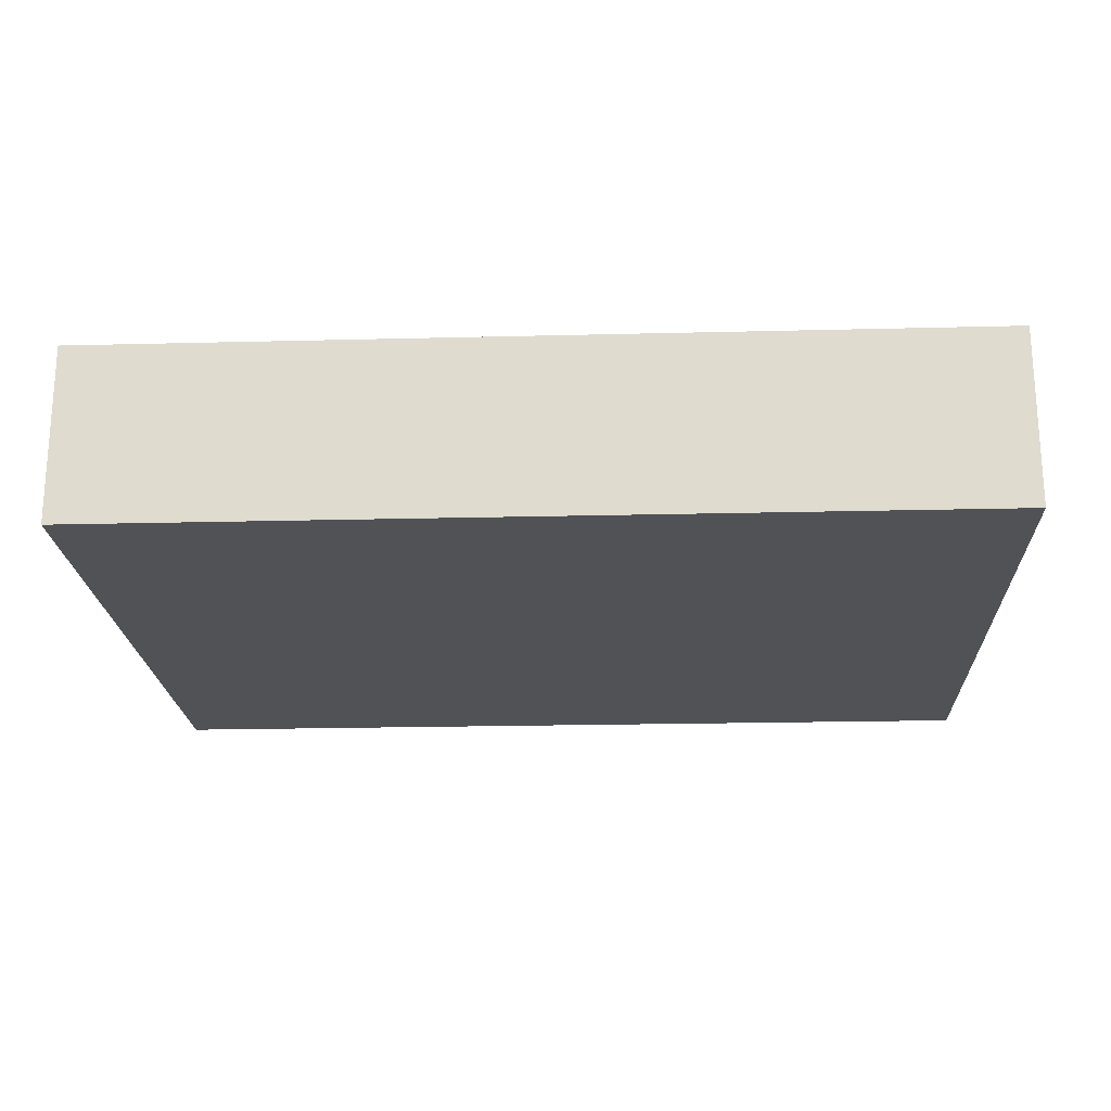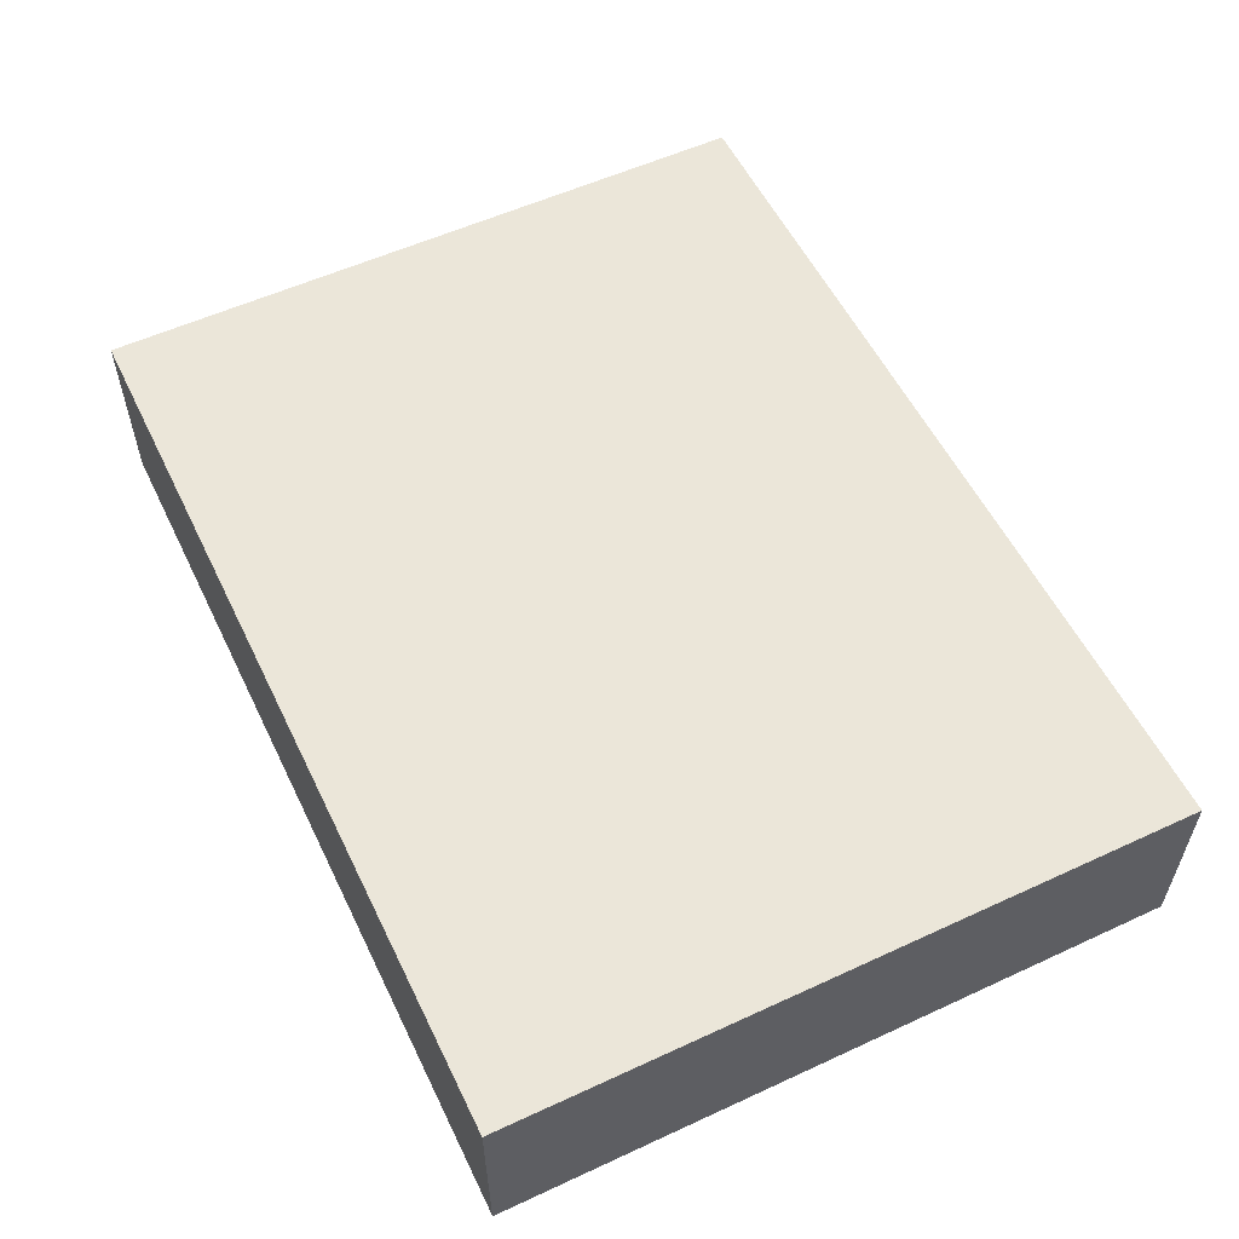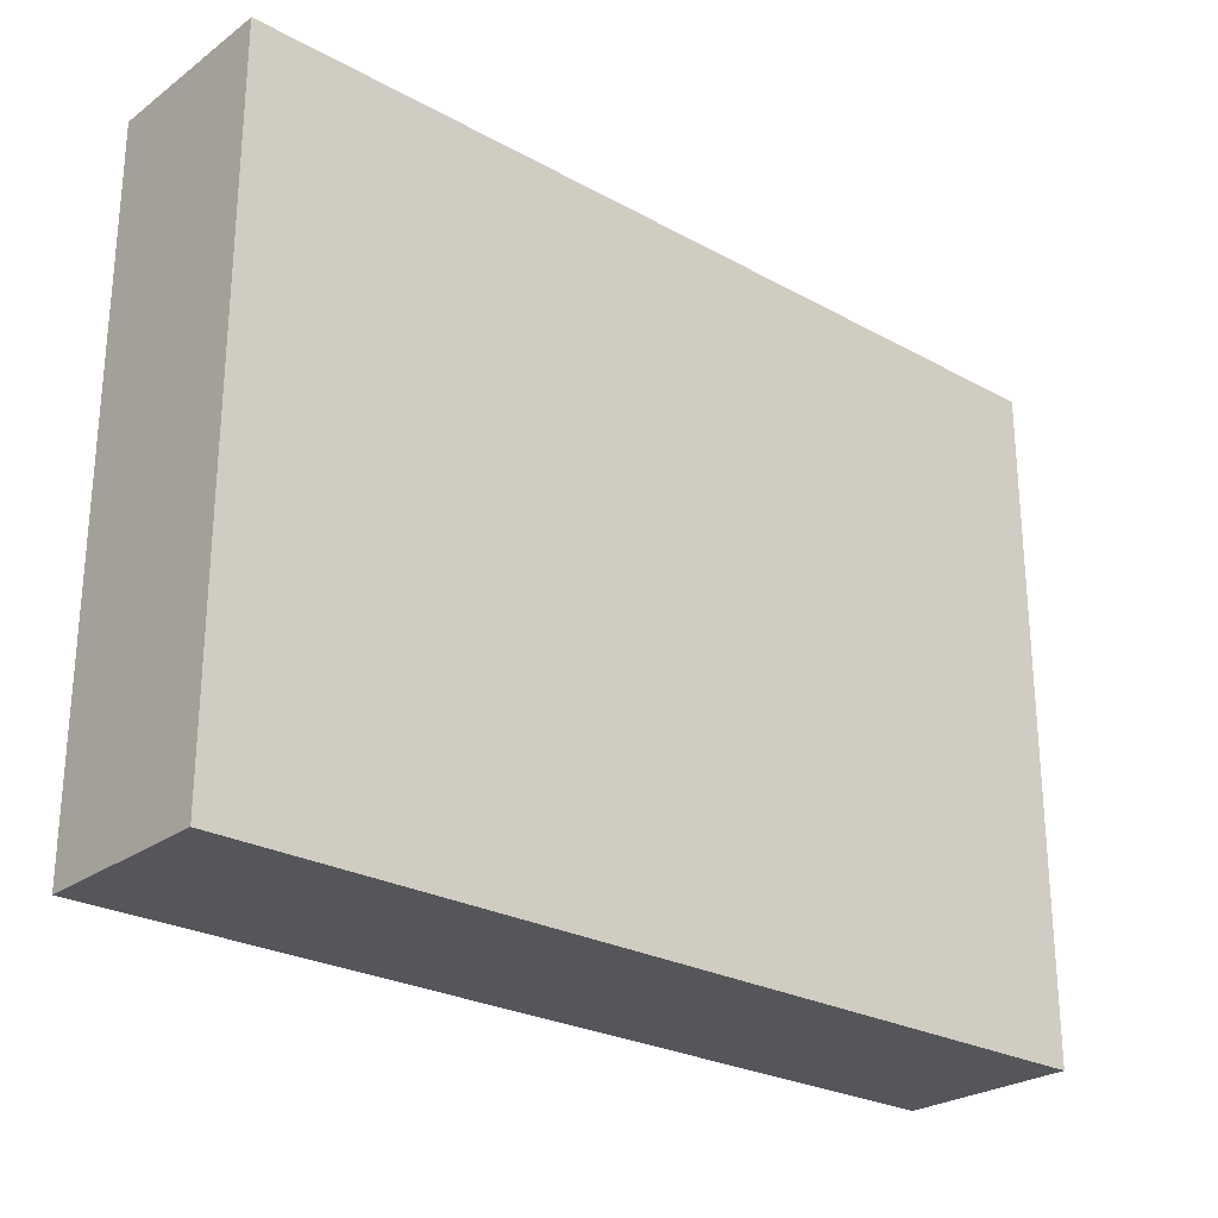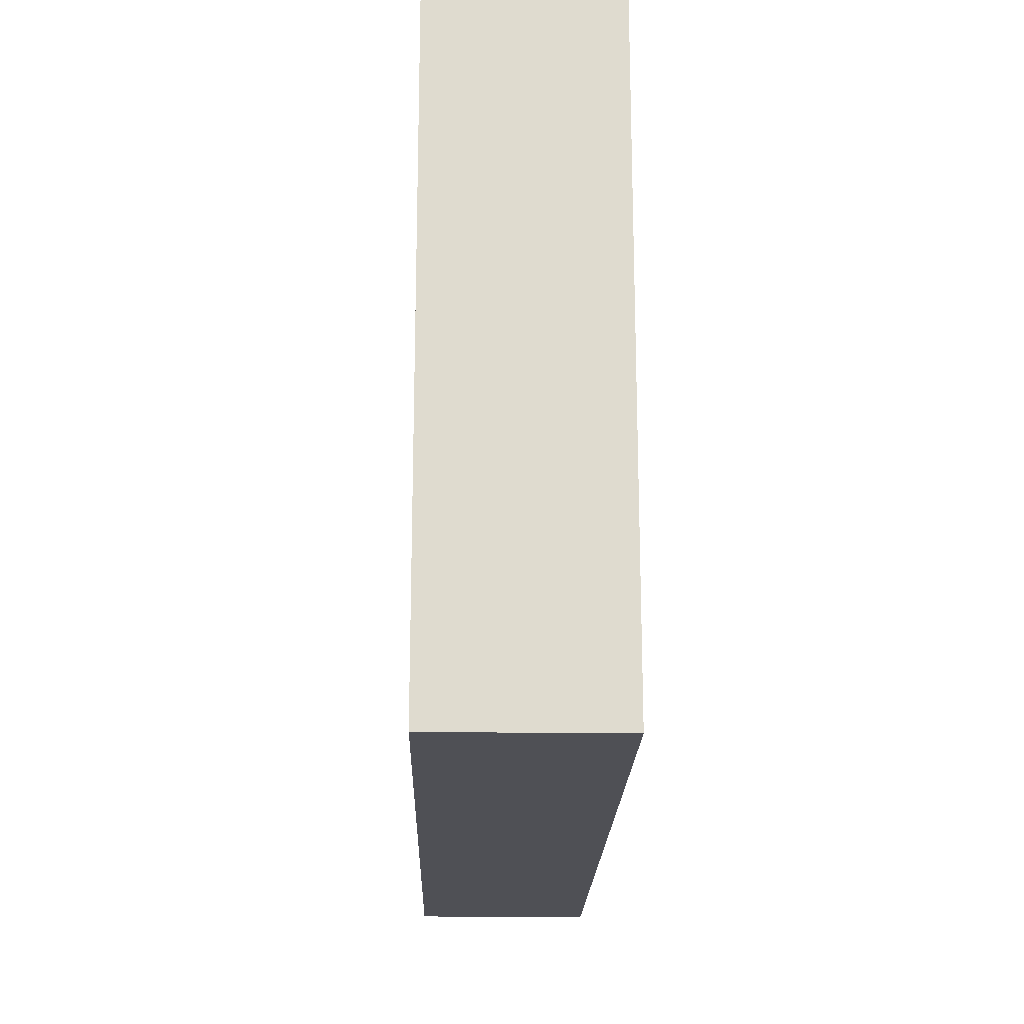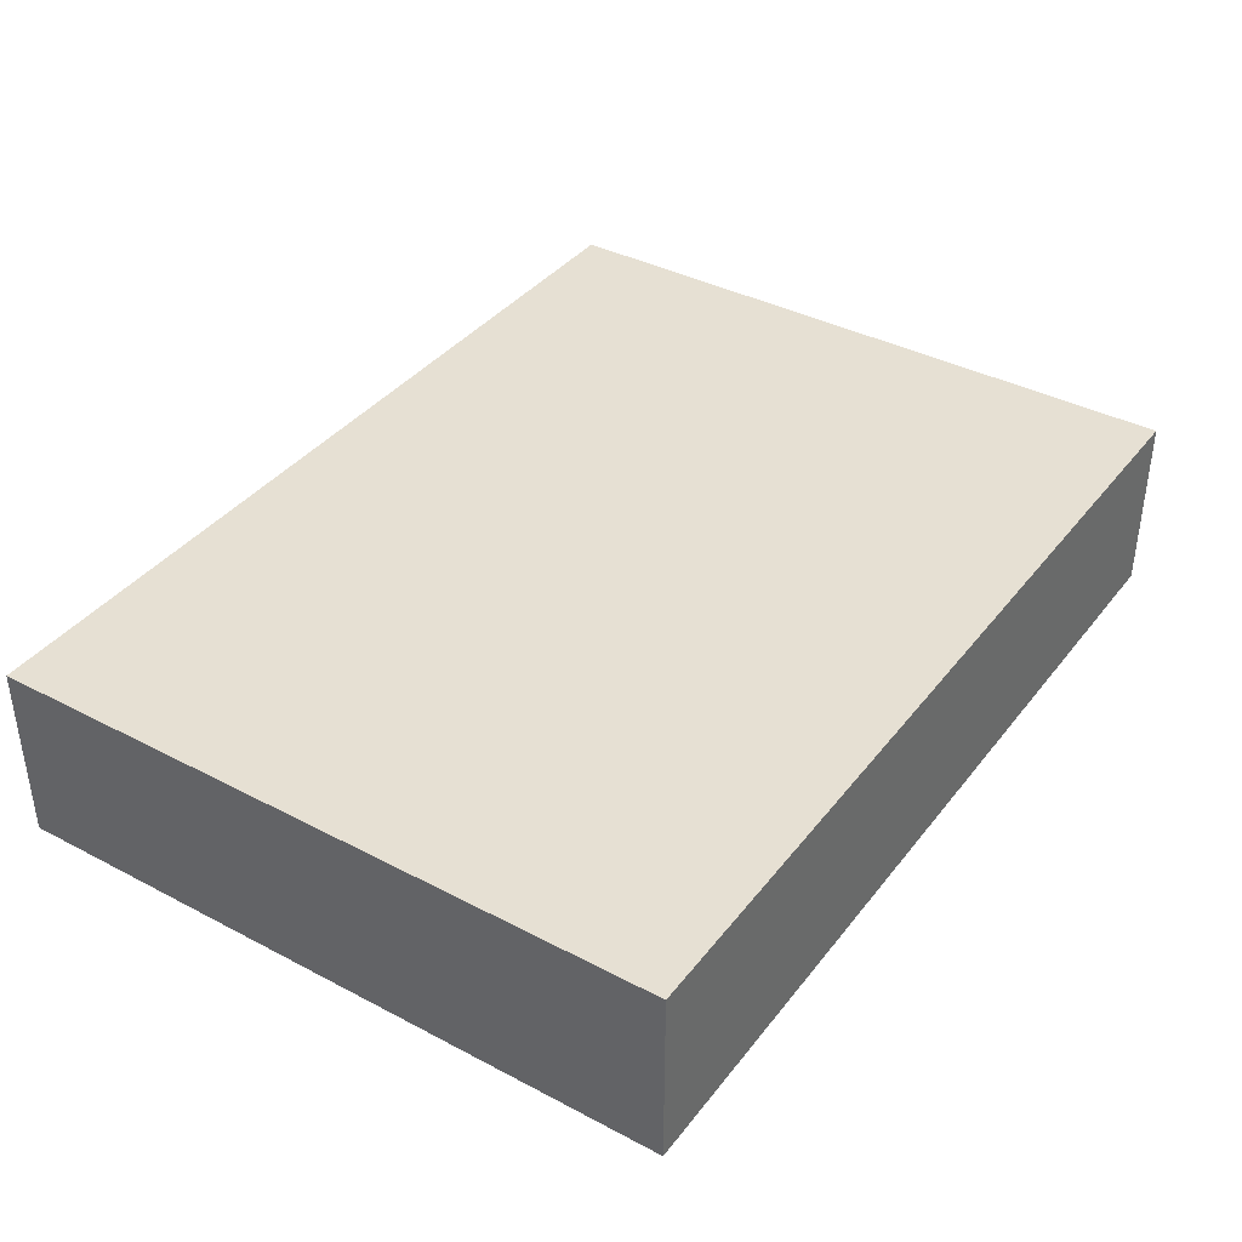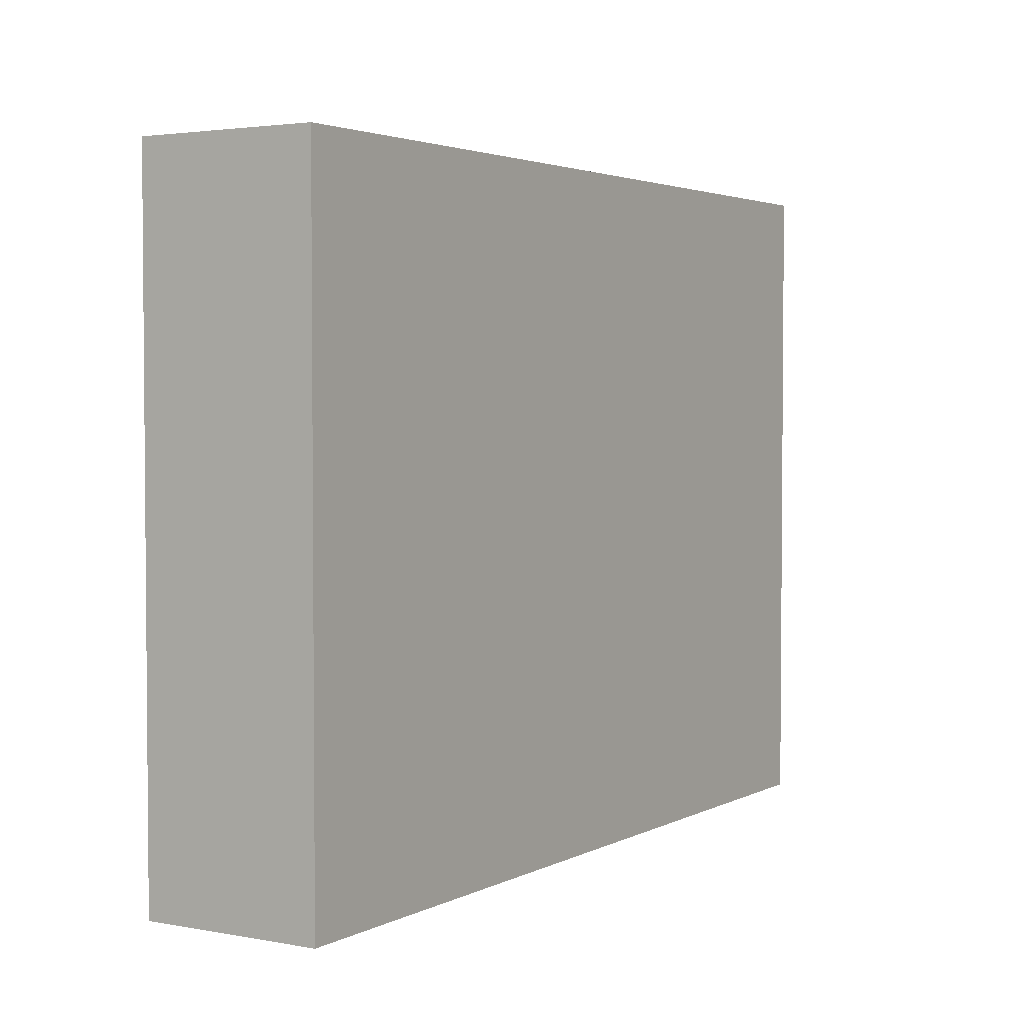
<metadata>
{"format":"obj","ext":"obj","renderer":"f3d","projection":"perspective","resolution":1024,"background":"white","views":[{"elev":-20.7,"azim":2.6,"up":"+Z"},{"elev":56.0,"azim":-115.8,"up":"+Z"},{"elev":-25.8,"azim":138.8,"up":"+Y"},{"elev":-19.4,"azim":88.6,"up":"+Y"},{"elev":38.5,"azim":123.5,"up":"+Z"},{"elev":3.0,"azim":122.0,"up":"+Y"}]}
</metadata>
<code>
o Wall_Standard_Roof_1x3
v 0 0 -0.1
v 0 0 0.1
v 0 0.75 0.1
v 0 0.75 -0.1
v 1 0 0.1
v 1 0 -0.1
v 1 0.75 0.1
v 1 0.75 -0.1
f 6 8 7 5
f 6 1 4 8
f 1 2 3 4
f 3 7 8 4
f 2 1 6 5
f 2 5 7 3

</code>
